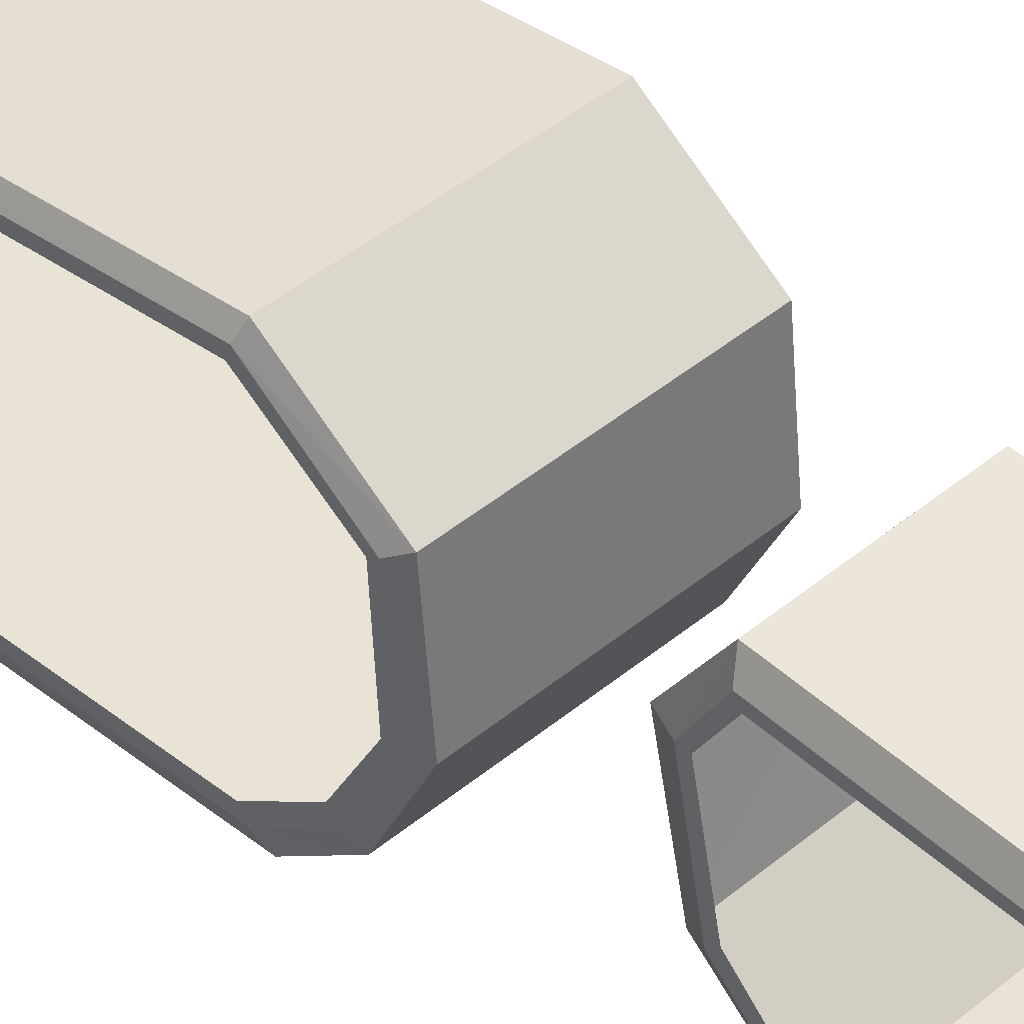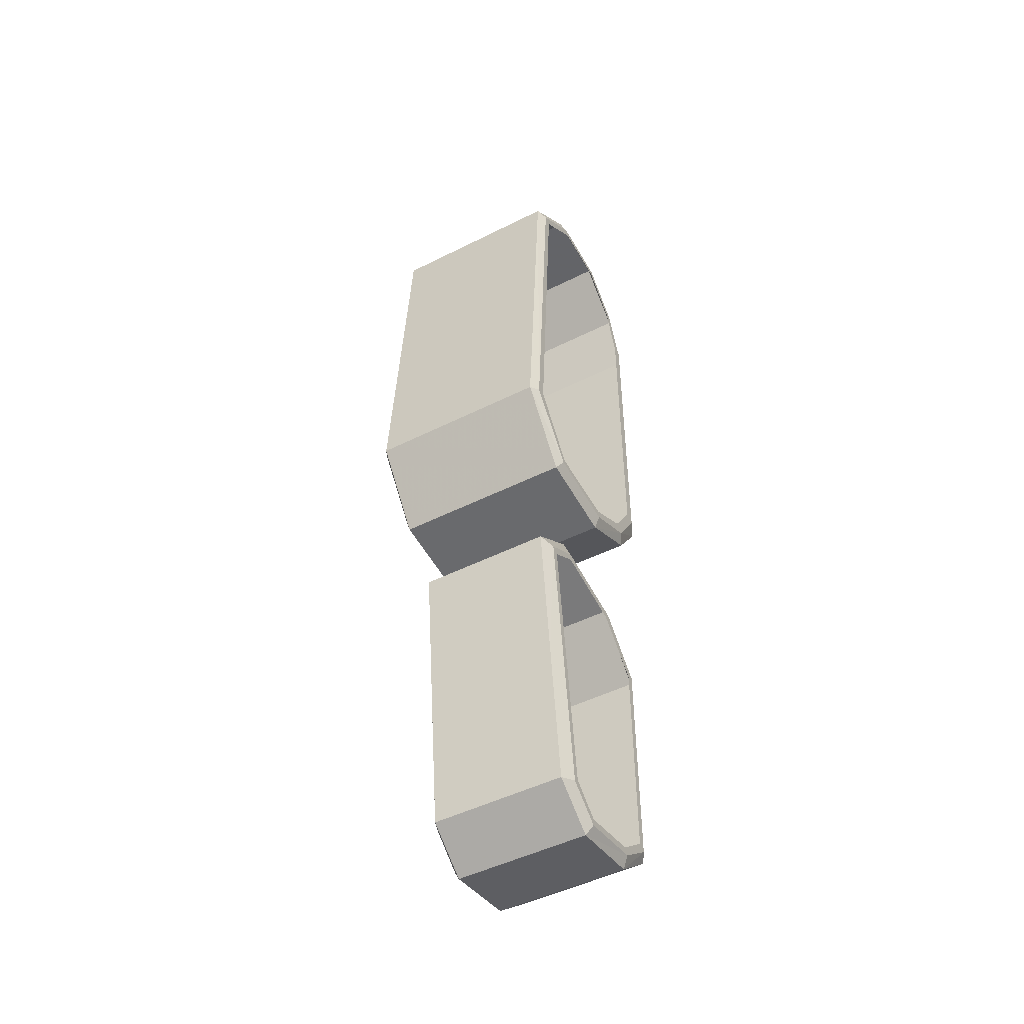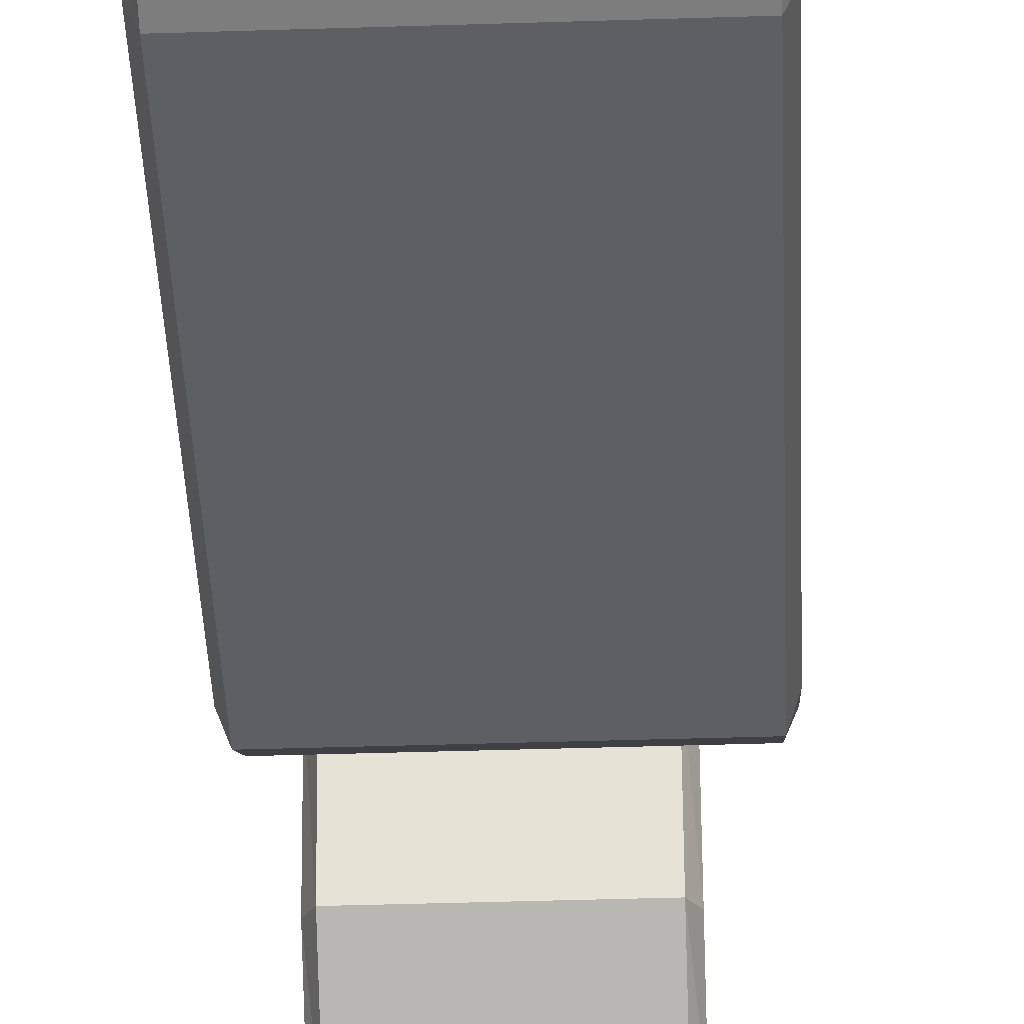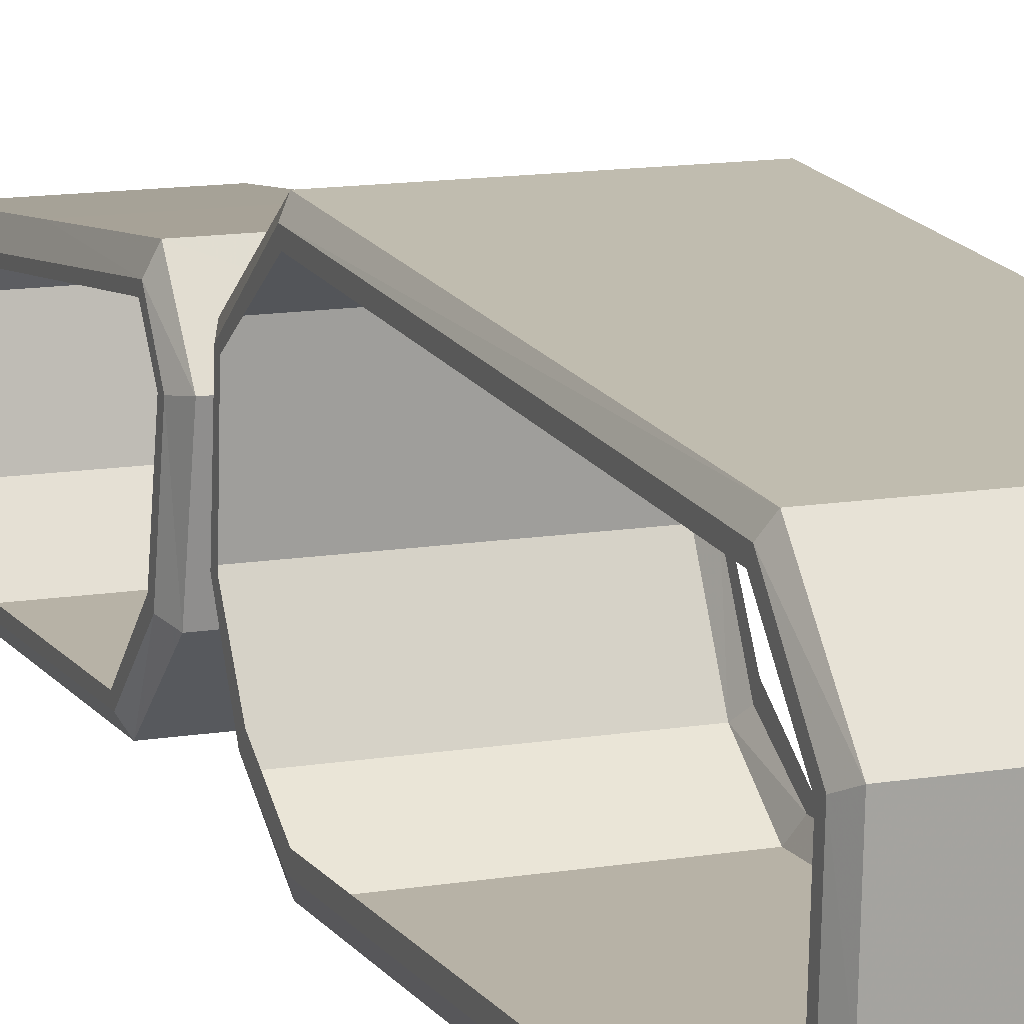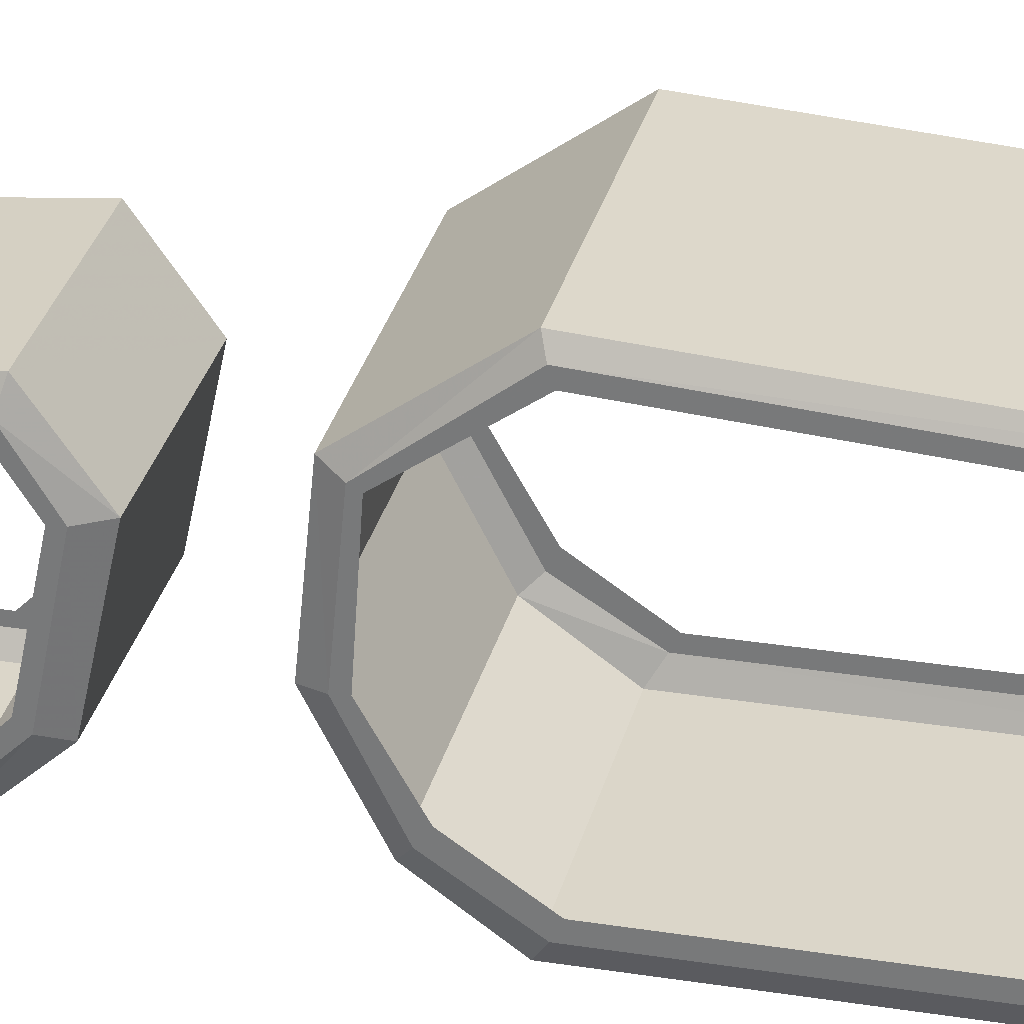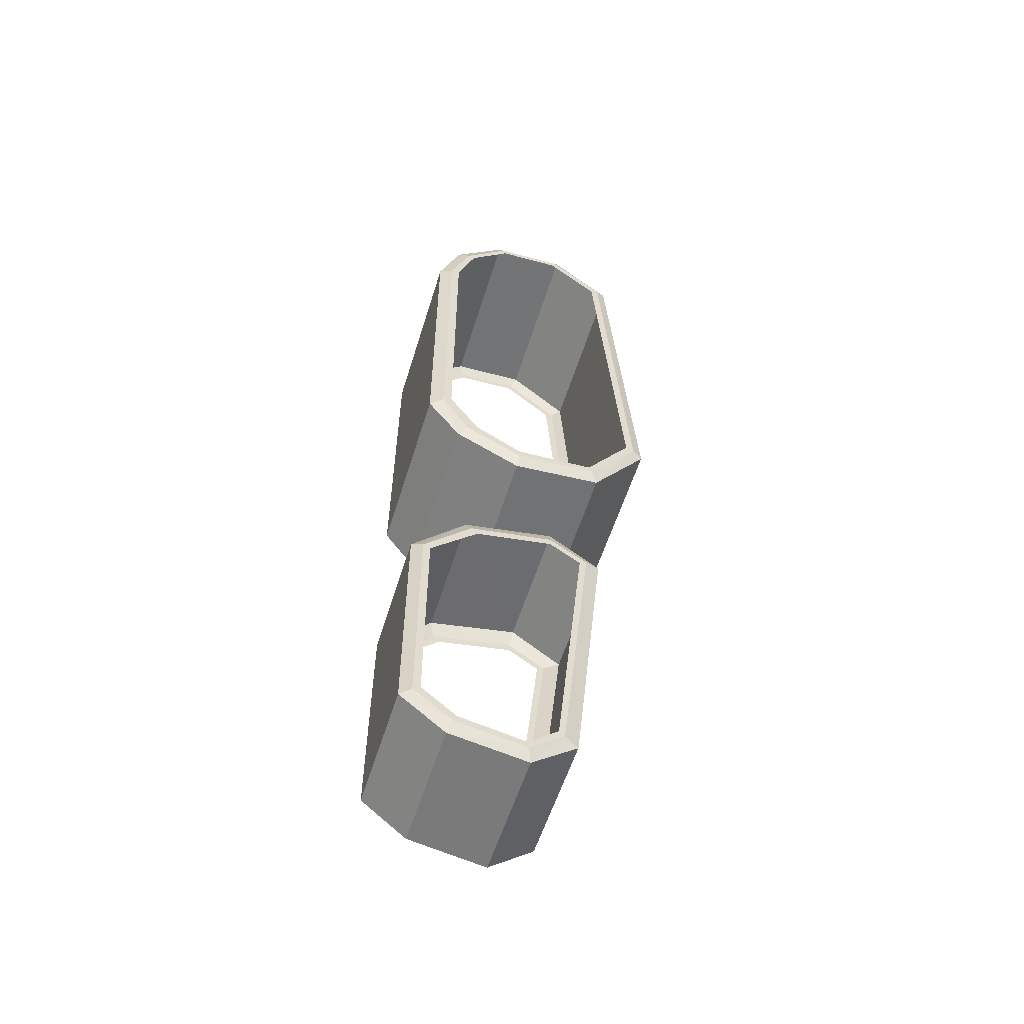
<metadata>
{"format":"obj","ext":"obj","renderer":"f3d","projection":"perspective","resolution":1024,"background":"white","views":[{"elev":41.1,"azim":134.2,"up":"+Y"},{"elev":-48.7,"azim":-150.8,"up":"+Z"},{"elev":-39.8,"azim":2.3,"up":"+Y"},{"elev":12.5,"azim":-21.6,"up":"+Y"},{"elev":29.8,"azim":-76.7,"up":"+Y"},{"elev":-56.8,"azim":72.8,"up":"+Z"}]}
</metadata>
<code>
v -1.944 0.9568 2.792
v -1.944 0.9768 2.839
v -1.944 0.5428 2.768
v -1.944 0.5288 2.813
v -1.944 0.2748 2.504
v -1.944 0.2318 2.525
v -1.944 0.1538 2.154
v -1.944 0.08682 2.154
v -1.944 0.1538 0.08768
v -1.944 0.08782 0.05468
v -1.944 0.3498 -0.2063
v -1.944 0.2878 -0.2513
v -1.944 0.6548 -0.4363
v -1.944 0.6588 -0.3843
v -1.944 1.183 -0.3893
v -1.944 1.163 -0.3523
v -1.944 1.52 0.04468
v -1.944 1.462 0.06368
v -1.944 1.348 2.525
v -1.944 1.296 2.498
v -0.9194 0.9348 -1.091
v -0.9194 0.9378 -1.041
v -0.9194 0.4318 -1.19
v -0.9194 0.3928 -1.144
v -0.9614 0.9518 -0.9333
v -0.9614 0.3628 -1.053
v -1.809 0.9518 -0.9323
v -1.809 0.3628 -1.053
v -1.85 0.9378 -1.04
v -1.85 0.3928 -1.143
v -1.85 0.4318 -1.189
v -1.85 0.9348 -1.09
v -1.85 0.1238 -1.491
v -1.85 0.07582 -1.467
v -1.809 0.004822 -1.441
v -0.9614 0.004822 -1.441
v -0.9194 0.07582 -1.467
v -0.9194 0.1238 -1.491
v -0.9194 0.07582 -2.193
v -0.9194 0.1238 -2.192
v -0.9194 0.1238 -2.893
v -0.9194 0.07582 -2.924
v -0.9194 0.3208 -3.114
v -0.9194 0.3448 -3.071
v -0.9194 0.7668 -3.197
v -0.9194 0.7618 -3.15
v -0.9194 0.9878 -3.023
v -0.9194 0.9518 -2.993
v -0.9194 1.086 -2.111
v -0.9194 1.045 -2.11
v -0.9194 1.138 -1.226
v -0.9194 1.185 -1.198
v -0.9614 1.283 -1.171
v -1.809 1.283 -1.171
v -1.85 1.185 -1.198
v -1.85 1.138 -1.226
v -1.908 1.012 2.919
v -1.908 1.414 2.558
v -0.7384 1.012 2.919
v -0.7384 1.414 2.558
v -0.7024 0.9768 2.838
v -0.7024 1.345 2.523
v -0.7024 0.9568 2.792
v -0.7024 1.296 2.498
v -0.7024 1.462 0.06368
v -0.7024 1.515 0.04568
v -0.7384 1.585 0.02268
v -1.908 1.585 0.02268
v -1.908 1.225 -0.4663
v -0.7384 1.225 -0.4663
v -0.7024 1.184 -0.3913
v -0.7024 1.163 -0.3523
v -0.7024 0.6548 -0.4393
v -0.7024 0.6588 -0.3843
v -0.7024 0.3498 -0.2063
v -0.7024 0.2788 -0.2413
v -0.7024 0.1538 0.08768
v -0.7024 0.09582 0.05868
v -0.7024 0.09782 2.154
v -0.7024 0.1538 2.154
v -0.7024 0.2748 2.504
v -0.7024 0.2348 2.524
v -0.7024 0.5428 2.768
v -0.7024 0.5288 2.812
v -0.7384 0.5038 2.891
v -1.908 0.5038 2.891
v -1.908 0.1528 2.564
v -1.908 0.008822 2.154
v -1.908 0.008822 0.00568
v -1.908 0.2248 -0.3003
v -1.908 0.6488 -0.5203
v -0.7384 0.008822 0.00568
v -0.7384 0.008822 2.154
v -0.7384 0.1528 2.564
v -0.7384 0.6488 -0.5203
v -0.7384 0.2248 -0.3003
v -0.9614 0.004822 -2.194
v -0.9614 0.004822 -2.95
v -0.9614 0.2958 -3.185
v -0.9614 0.7928 -3.271
v -0.9614 1.082 -3.049
v -0.9614 1.183 -2.11
v -1.809 1.183 -2.11
v -1.85 1.086 -2.111
v -1.85 1.045 -2.11
v -1.85 0.9518 -2.993
v -1.85 0.9878 -3.023
v -1.85 0.7618 -3.15
v -1.85 0.7668 -3.197
v -1.85 0.3208 -3.114
v -1.85 0.3448 -3.071
v -1.85 0.07582 -2.924
v -1.85 0.1238 -2.893
v -1.85 0.07582 -2.193
v -1.85 0.1238 -2.192
v -1.809 0.004822 -2.194
v -1.809 0.004822 -2.95
v -1.809 0.7928 -3.271
v -1.809 0.2958 -3.185
v -1.809 1.082 -3.049
o R_TRACK
f 3 2 1
f 4 2 3
f 5 4 3
f 6 4 5
f 7 6 5
f 8 6 7
f 9 8 7
f 10 8 9
f 11 10 9
f 12 10 11
f 11 12 11
f 13 12 11
f 14 13 11
f 15 13 14
f 16 15 14
f 17 15 16
f 18 17 16
f 19 17 18
f 20 19 18
f 2 19 20
f 1 2 20
f 1 2 1
f 21 1 1
f 21 1 21
f 22 21 21
f 23 21 22
f 22 23 22
f 24 23 22
f 25 24 22
f 26 24 25
f 27 26 25
f 28 26 27
f 29 28 27
f 30 28 29
f 29 30 29
f 31 30 29
f 32 31 29
f 32 31 32
f 31 32 32
f 31 32 31
f 33 31 31
f 30 31 33
f 34 30 33
f 30 30 34
f 35 30 34
f 28 30 35
f 36 28 35
f 26 28 36
f 37 26 36
f 24 26 37
f 37 24 37
f 23 24 37
f 37 23 37
f 38 23 37
f 39 38 37
f 40 38 39
f 39 40 39
f 41 40 39
f 42 41 39
f 41 41 42
f 43 41 42
f 44 41 43
f 45 44 43
f 46 44 45
f 47 46 45
f 48 46 47
f 49 48 47
f 50 48 49
f 49 50 49
f 51 50 49
f 52 51 49
f 21 51 52
f 52 21 52
f 22 21 52
f 53 22 52
f 25 22 53
f 54 25 53
f 27 25 54
f 55 27 54
f 29 27 55
f 56 29 55
f 32 29 56
f 32 32 56
f 2 32 32
f 2 2 32
f 19 2 2
f 57 19 2
f 58 19 57
f 59 58 57
f 60 58 59
f 61 60 59
f 62 60 61
f 63 62 61
f 62 62 63
f 64 62 63
f 62 62 64
f 65 62 64
f 62 62 65
f 66 62 65
f 60 62 66
f 67 60 66
f 58 60 67
f 68 58 67
f 58 58 68
f 17 58 68
f 19 58 17
f 19 19 17
f 17 19 19
f 17 17 19
f 15 17 17
f 68 15 17
f 69 15 68
f 67 69 68
f 70 69 67
f 66 70 67
f 71 70 66
f 65 71 66
f 71 71 65
f 72 71 65
f 73 71 72
f 74 73 72
f 73 73 74
f 75 73 74
f 76 73 75
f 77 76 75
f 78 76 77
f 77 78 77
f 79 78 77
f 80 79 77
f 79 79 80
f 81 79 80
f 82 79 81
f 83 82 81
f 84 82 83
f 63 84 83
f 84 84 63
f 61 84 63
f 84 84 61
f 59 84 61
f 85 84 59
f 57 85 59
f 86 85 57
f 2 86 57
f 86 86 2
f 4 86 2
f 87 86 4
f 6 87 4
f 88 87 6
f 8 88 6
f 88 88 8
f 10 88 8
f 89 88 10
f 12 89 10
f 90 89 12
f 12 90 12
f 91 90 12
f 13 91 12
f 69 91 13
f 15 69 13
f 15 69 15
f 90 15 15
f 90 15 90
f 92 90 90
f 89 90 92
f 92 89 92
f 88 89 92
f 93 88 92
f 87 88 93
f 93 87 93
f 94 87 93
f 79 94 93
f 82 94 79
f 82 82 79
f 69 82 82
f 69 69 82
f 91 69 69
f 70 91 69
f 95 91 70
f 71 95 70
f 95 95 71
f 73 95 71
f 96 95 73
f 76 96 73
f 96 96 76
f 78 96 76
f 96 96 78
f 92 96 78
f 96 96 92
f 90 96 92
f 95 96 90
f 91 95 90
f 91 95 91
f 86 91 91
f 86 91 86
f 87 86 86
f 85 86 87
f 94 85 87
f 85 85 94
f 82 85 94
f 84 85 82
f 84 84 82
f 79 84 84
f 79 79 84
f 78 79 79
f 93 78 79
f 92 78 93
f 92 92 93
f 37 92 92
f 37 37 92
f 39 37 37
f 97 39 37
f 42 39 97
f 98 42 97
f 43 42 98
f 99 43 98
f 45 43 99
f 100 45 99
f 47 45 100
f 101 47 100
f 47 47 101
f 102 47 101
f 49 47 102
f 102 49 102
f 52 49 102
f 102 52 102
f 53 52 102
f 102 53 102
f 54 53 102
f 103 54 102
f 55 54 103
f 104 55 103
f 56 55 104
f 104 56 104
f 105 56 104
f 104 105 104
f 106 105 104
f 107 106 104
f 108 106 107
f 109 108 107
f 108 108 109
f 110 108 109
f 111 108 110
f 112 111 110
f 113 111 112
f 114 113 112
f 115 113 114
f 114 115 114
f 33 115 114
f 114 33 114
f 34 33 114
f 116 34 114
f 35 34 116
f 97 35 116
f 36 35 97
f 37 36 97
f 37 36 37
f 114 37 37
f 114 37 114
f 112 114 114
f 116 114 112
f 117 116 112
f 116 116 117
f 98 116 117
f 97 116 98
f 97 97 98
f 109 97 97
f 109 109 97
f 110 109 109
f 118 110 109
f 119 110 118
f 100 119 118
f 119 119 100
f 99 119 100
f 119 119 99
f 98 119 99
f 119 119 98
f 117 119 98
f 119 119 117
f 112 119 117
f 110 119 112
f 110 110 112
f 104 110 110
f 104 104 110
f 107 104 104
f 103 107 104
f 120 107 103
f 102 120 103
f 120 120 102
f 101 120 102
f 120 120 101
f 100 120 101
f 120 120 100
f 118 120 100
f 120 120 118
f 109 120 118
f 107 120 109

</code>
